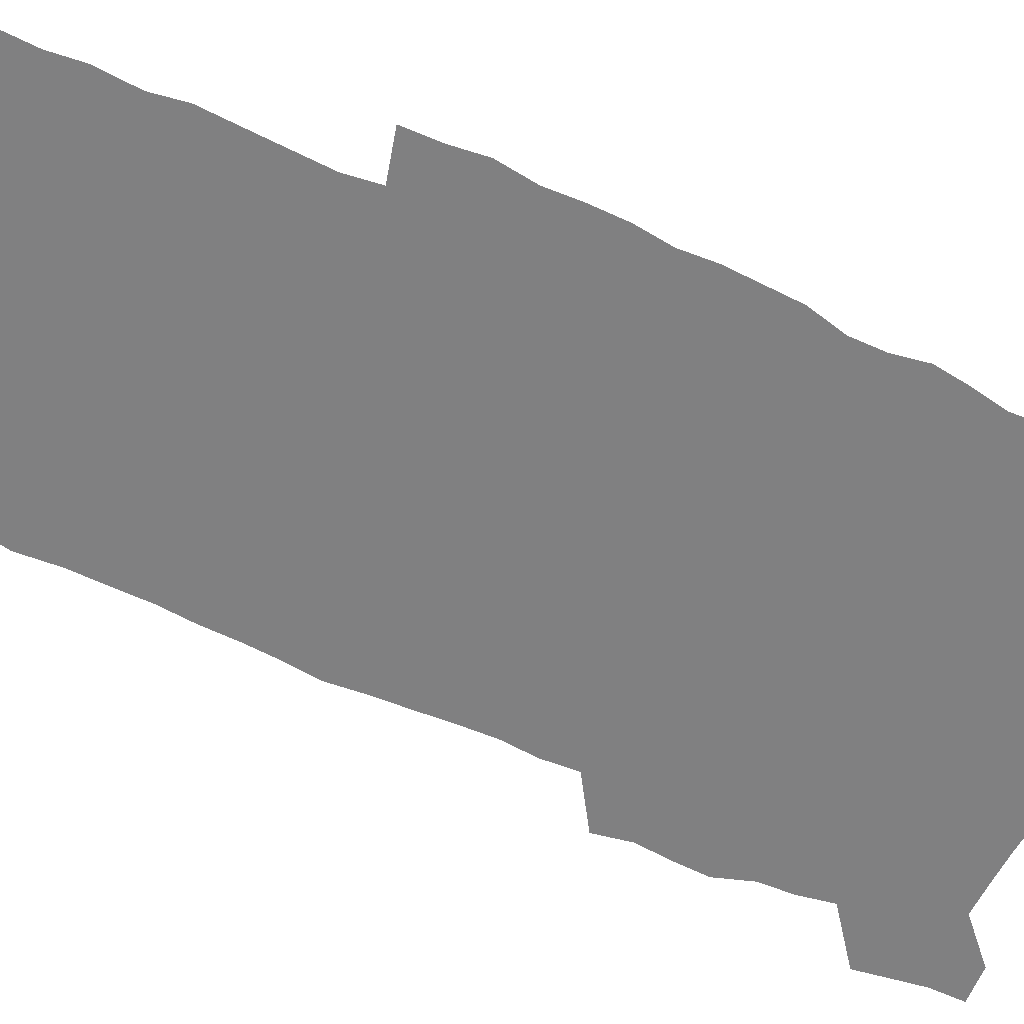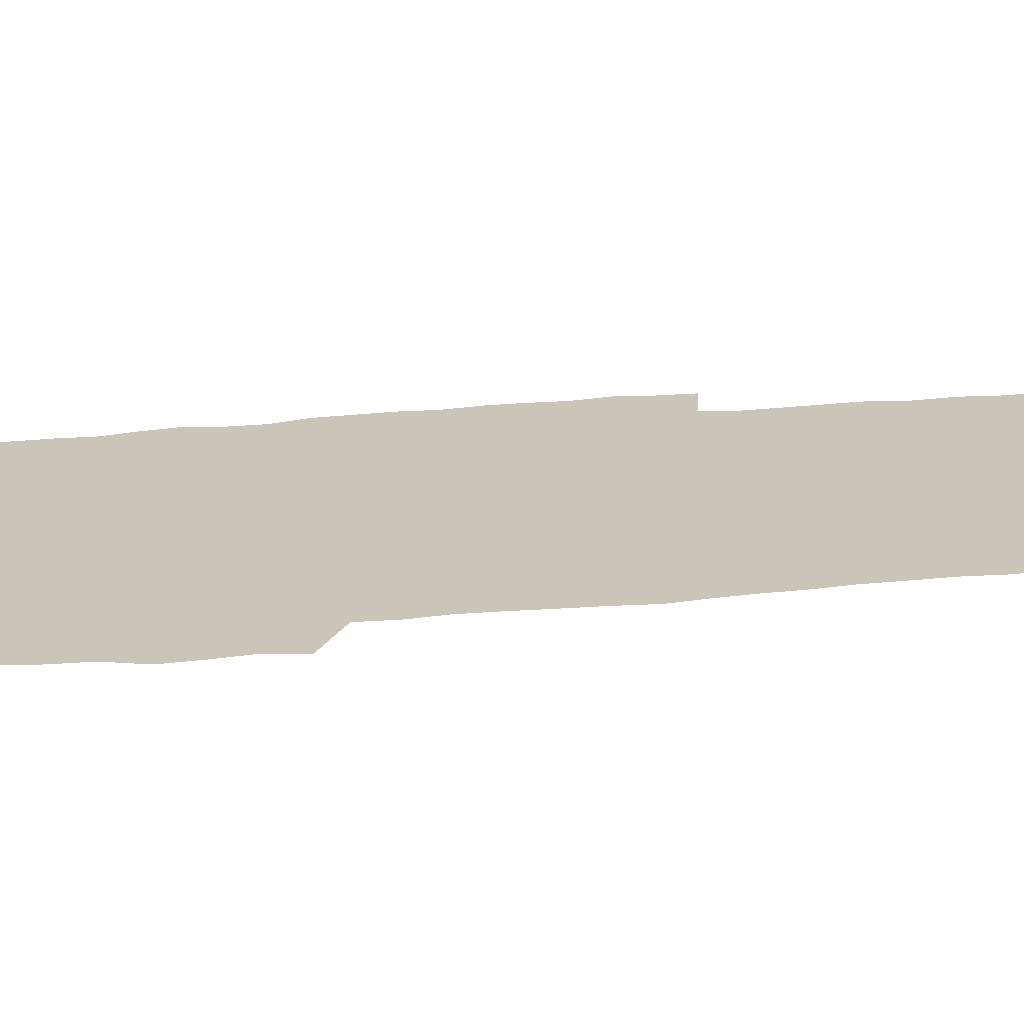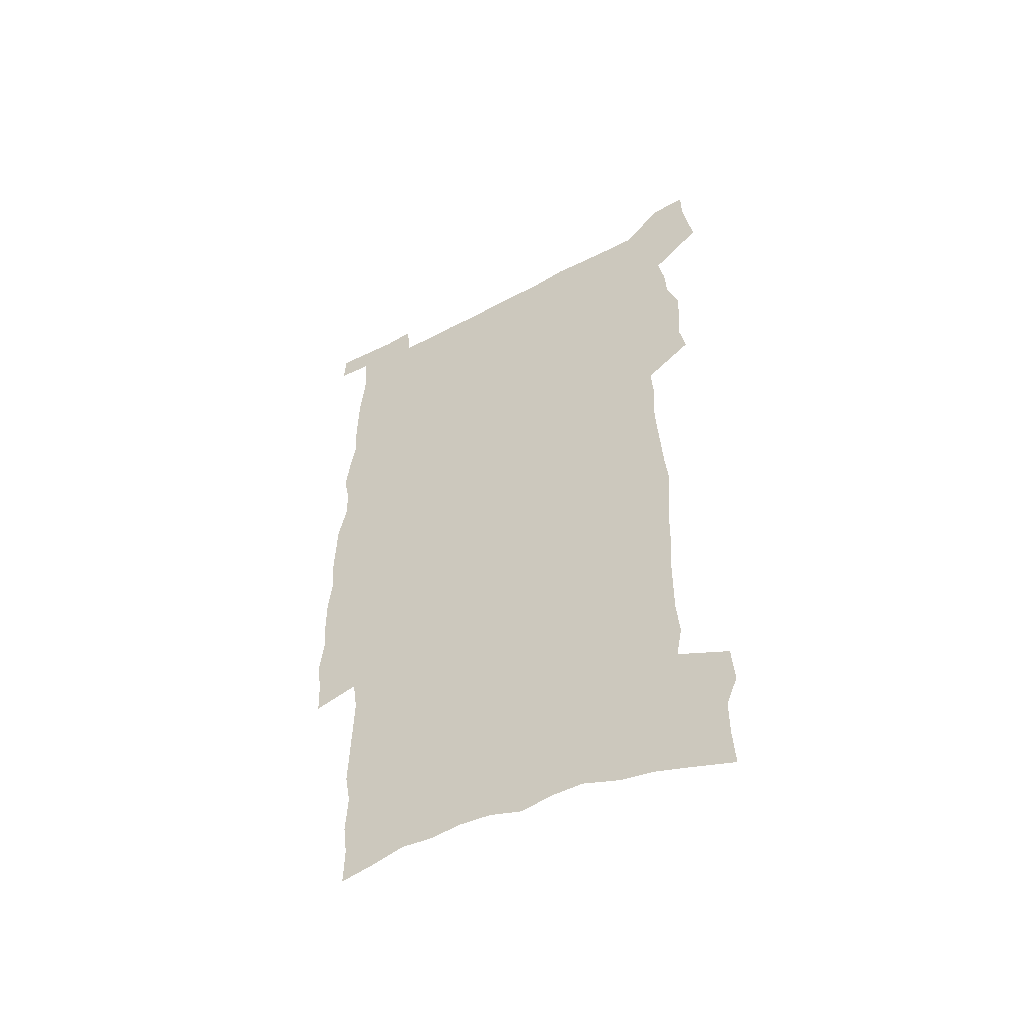
<metadata>
{"format":"obj","ext":"obj","renderer":"f3d","projection":"perspective","resolution":1024,"background":"white","views":[{"elev":-60.2,"azim":64.4,"up":"+Z"},{"elev":20.5,"azim":-101.3,"up":"+Z"},{"elev":-53.5,"azim":-151.1,"up":"+Y"}]}
</metadata>
<code>
v 470.6 520 0
v 472.4 531.4 0
v 474.2 542.6 0
v 474.3 554.2 0
v 481.9 192.9 0
v 482.7 207 0
v 482.7 220 0
v 478.6 230 0
v 479.6 243.9 0
v 480.7 435 0
v 483 447.3 0
v 482 459.1 0
v 481.6 470.8 0
v 485.8 483 0
v 486.4 494.4 0
v 488.6 505.9 0
v 487.3 518 0
v 487.9 529.5 0
v 487.9 541.2 0
v 487.1 553.3 0
v 496 197.9 0
v 497.5 212.8 0
v 498.9 226.9 0
v 495.3 236.9 0
v 498 252.7 0
v 495.8 264 0
v 497 277.8 0
v 496.9 290.3 0
v 496.9 302.9 0
v 496.1 314.9 0
v 495.9 327.1 0
v 495.2 339.2 0
v 494 351 0
v 495.3 363.8 0
v 496 376.2 0
v 496.9 388.5 0
v 497.5 400.6 0
v 496.5 412.2 0
v 497.4 424.2 0
v 496.1 435.8 0
v 497.8 447.8 0
v 496.2 459.4 0
v 498.9 471.2 0
v 499.9 482.5 0
v 499.4 493.9 0
v 502 505.1 0
v 501 517 0
v 500.6 528.7 0
v 501 540 0
v 509.5 202.5 0
v 510.4 217 0
v 509.5 228.8 0
v 510 242.2 0
v 511.6 256.9 0
v 509.6 268 0
v 511.9 282.3 0
v 511.5 294.4 0
v 512.1 307.1 0
v 512 319 0
v 510.9 330.6 0
v 510.4 342.4 0
v 510.4 354.5 0
v 510.1 366.3 0
v 511.3 378.8 0
v 511.7 390.5 0
v 511.3 402 0
v 511.6 413.6 0
v 511.4 425.1 0
v 510.7 436.6 0
v 511.8 448.3 0
v 512.5 459.7 0
v 512.3 471 0
v 513.7 482.3 0
v 513.7 493.5 0
v 514.3 504.6 0
v 515.1 515.4 0
v 513.5 527.8 0
v 512.6 540.1 0
v 521.5 204.7 0
v 522.3 219.2 0
v 521.6 231.4 0
v 525.6 249.5 0
v 525.4 261.4 0
v 525 273.3 0
v 524.5 284.9 0
v 524.6 297.2 0
v 525.4 310 0
v 524 320.9 0
v 523.5 332.6 0
v 523.8 344.8 0
v 522.6 356 0
v 523.2 368 0
v 525 380.8 0
v 524.7 391.8 0
v 524.4 403 0
v 524 414.3 0
v 524.7 425.9 0
v 525 437.3 0
v 525.1 448.6 0
v 525.6 459.8 0
v 525.5 470.9 0
v 525.5 482.1 0
v 526 493.1 0
v 526.2 504.1 0
v 526.5 515.1 0
v 525.8 526.8 0
v 524.2 540.4 0
v 535.1 209.8 0
v 534.8 222.6 0
v 536.2 238 0
v 537.2 252.2 0
v 536.6 263.1 0
v 538.1 276.8 0
v 536.5 287.2 0
v 536.7 299.3 0
v 536.6 311.2 0
v 536.2 322.8 0
v 535.2 333.9 0
v 536.3 347 0
v 536.4 358.5 0
v 535.6 369.5 0
v 536 381.1 0
v 536.6 392.7 0
v 536.4 403.7 0
v 536.7 415 0
v 535.8 426.2 0
v 536.8 437.8 0
v 537.2 448.9 0
v 537.3 459.9 0
v 537.6 470.8 0
v 537.6 481.8 0
v 537.6 492.7 0
v 538.5 503.4 0
v 538 514.9 0
v 537.2 526.9 0
v 535.6 541.1 0
v 546.2 210 0
v 547.2 226.6 0
v 547.5 239.7 0
v 547.7 252.2 0
v 548.4 265.9 0
v 548.5 277.6 0
v 547.9 288.4 0
v 548.2 300.3 0
v 548.2 312.6 0
v 547.7 324.2 0
v 547.4 335.8 0
v 547.4 347.5 0
v 547.6 359.3 0
v 547.5 370.6 0
v 547.5 381.9 0
v 547.5 392.9 0
v 547.1 403.6 0
v 548.5 415.9 0
v 548 426.8 0
v 548.4 438.1 0
v 548.5 449.1 0
v 547.9 460 0
v 548.9 471 0
v 548.9 481.8 0
v 549.6 492.5 0
v 549.2 503.9 0
v 549.2 514.9 0
v 548.8 526.5 0
v 548.1 539.2 0
v 557.4 208.2 0
v 558.2 226.2 0
v 558.3 239.5 0
v 558.7 253.4 0
v 559.1 266.6 0
v 559 278 0
v 559.4 290 0
v 559 300.3 0
v 559.3 314.3 0
v 558.8 325 0
v 558.6 336.4 0
v 558.5 348.1 0
v 558.5 359.6 0
v 558.5 371.1 0
v 558.6 382.4 0
v 558.8 393.4 0
v 559.1 404.9 0
v 559.3 416.1 0
v 559.3 427.1 0
v 559.6 438.3 0
v 559.9 449.2 0
v 559.6 460.1 0
v 560.2 471 0
v 560.1 481.8 0
v 560.3 492.4 0
v 560.4 503.5 0
v 560.3 514.7 0
v 560.2 526 0
v 559.5 538.9 0
v 569.3 212.2 0
v 569.5 228.1 0
v 569.7 241.7 0
v 569.7 255.5 0
v 569.7 266.6 0
v 569.8 279.5 0
v 569.7 290.2 0
v 569.5 300.8 0
v 569.7 314.6 0
v 569.9 325.8 0
v 569.7 337 0
v 569.7 348.9 0
v 569.6 360.2 0
v 569.5 371.6 0
v 569.3 382.1 0
v 570.2 394.4 0
v 570.2 405.3 0
v 570.3 416.2 0
v 570.4 427.2 0
v 570.5 438.1 0
v 570.7 449.5 0
v 570.8 460.2 0
v 571 471 0
v 571 481.7 0
v 571 492.7 0
v 571.4 503.1 0
v 571.2 515.1 0
v 571.3 526.1 0
v 570.9 538.6 0
v 580.5 213.2 0
v 580.3 228.4 0
v 580.8 240.2 0
v 580.5 254.1 0
v 580.4 267 0
v 580.7 278.3 0
v 580.3 290.1 0
v 580.4 300.9 0
v 581.1 312.7 0
v 580.8 325.8 0
v 580.7 337 0
v 580.6 348.9 0
v 580.6 360.5 0
v 580.4 372.1 0
v 580.8 383.5 0
v 580.9 394.5 0
v 580.9 405.8 0
v 581.3 416.3 0
v 581.4 427.4 0
v 581.4 438.2 0
v 581.5 449.3 0
v 581.7 460.2 0
v 581.8 471 0
v 581.9 481.8 0
v 582 492.5 0
v 582.1 503.6 0
v 582.4 514.3 0
v 582.4 525.7 0
v 582.3 537.8 0
v 591.7 212.2 0
v 591.4 226.2 0
v 591.9 239.5 0
v 591.2 254.6 0
v 591.5 265.9 0
v 591.6 277.6 0
v 591.5 289.4 0
v 591.3 302.1 0
v 592.2 312.3 0
v 591.6 325.6 0
v 591.7 336.9 0
v 591.8 348.1 0
v 591.5 360.9 0
v 591.4 372.2 0
v 591.6 383.4 0
v 591.8 394.4 0
v 592.2 405.4 0
v 592.1 416.5 0
v 592.2 427.4 0
v 592.3 438.2 0
v 592.6 448.9 0
v 592.7 460.2 0
v 592.7 471.1 0
v 592.7 481.9 0
v 592.9 492.7 0
v 593 503.5 0
v 593.4 514.6 0
v 593.4 525.7 0
v 593.4 538.1 0
v 602.6 213.4 0
v 601.9 228.8 0
v 603.3 238.6 0
v 602.6 252.4 0
v 602.6 264.5 0
v 603 276.1 0
v 603.1 288 0
v 602.8 300.5 0
v 603 312.1 0
v 602.3 325.5 0
v 602.9 336.4 0
v 602.7 348.4 0
v 603 359.7 0
v 602.7 371.5 0
v 602.9 382.7 0
v 603 393.9 0
v 603.1 405.1 0
v 603.4 416.1 0
v 603.3 427.2 0
v 603.7 438.2 0
v 603.2 450.2 0
v 603.9 460.7 0
v 603.6 471.3 0
v 603.7 482.1 0
v 603.9 492.9 0
v 603.4 503.1 0
v 604.3 514.9 0
v 604.3 525.4 0
v 604.5 537.5 0
v 614.4 210.5 0
v 613.5 225.3 0
v 614.6 236.5 0
v 614.1 250.1 0
v 614 262.7 0
v 614.7 274.3 0
v 614.6 286.7 0
v 614.2 299.3 0
v 614.4 311.3 0
v 613.6 324.1 0
v 614.7 335.1 0
v 614.7 346.9 0
v 614.4 358.8 0
v 614.7 370.2 0
v 614.3 381.9 0
v 614.8 393.1 0
v 615.2 404.3 0
v 615.6 415.5 0
v 615.1 427 0
v 614.9 438.3 0
v 614 449.7 0
v 615.4 460.6 0
v 615.2 471.4 0
v 616.1 482.5 0
v 615.5 493.3 0
v 615 504.1 0
v 615.4 515.1 0
v 615.3 525.9 0
v 615.6 537.6 0
v 616.9 551.6 0
v 625.8 208.4 0
v 625.4 221.9 0
v 626.8 233.2 0
v 626.1 247.3 0
v 628 258.4 0
v 627.6 271.2 0
v 627.3 283.9 0
v 626.9 296.7 0
v 628.6 307.9 0
v 627.4 321 0
v 627.6 332.9 0
v 626.7 345.4 0
v 627.8 356.7 0
v 627.1 368.7 0
v 628.1 380 0
v 628.2 391.6 0
v 628.9 403 0
v 627.9 414.9 0
v 628 426.4 0
v 627.3 438 0
v 627.2 449.4 0
v 626.2 460.6 0
v 626.7 471.3 0
v 628 482.7 0
v 627.1 493.7 0
v 626.1 504.3 0
v 627.4 515.6 0
v 626.3 526.4 0
v 626.8 537.8 0
v 628 550.2 0
v 644 303.8 0
v 644.4 316.1 0
v 646 327.8 0
v 644.4 340.9 0
v 645.1 352.8 0
v 645.2 365 0
v 643.8 377.5 0
v 644.7 389.1 0
v 644.3 401 0
v 643.9 412.9 0
v 641 425.9 0
v 641.2 437.2 0
v 643.3 448.5 0
v 641.9 460.1 0
v 639.8 471.6 0
v 640.4 482.9 0
v 640.3 494.1 0
v 640.1 505.2 0
v 638.8 516.3 0
v 638.1 527.2 0
v 639.5 539.7 0
v 639.5 550.9 0
v 651.4 540.5 0
v 651 551.5 0
f 16 17 1
f 1 17 2
f 17 18 2
f 2 18 3
f 18 19 3
f 3 19 4
f 19 20 4
f 5 21 6
f 21 22 6
f 6 22 7
f 22 23 7
f 7 23 8
f 23 24 8
f 8 24 9
f 24 25 9
f 39 40 10
f 10 40 11
f 40 41 11
f 11 41 12
f 41 42 12
f 12 42 13
f 42 43 13
f 13 43 14
f 43 44 14
f 14 44 15
f 44 45 15
f 15 45 16
f 45 46 16
f 16 46 17
f 46 47 17
f 17 47 18
f 47 48 18
f 18 48 19
f 48 49 19
f 19 49 20
f 21 50 22
f 50 51 22
f 22 51 23
f 51 52 23
f 23 52 24
f 52 53 24
f 24 53 25
f 53 54 25
f 25 54 26
f 54 55 26
f 26 55 27
f 55 56 27
f 27 56 28
f 56 57 28
f 28 57 29
f 57 58 29
f 29 58 30
f 58 59 30
f 30 59 31
f 59 60 31
f 31 60 32
f 60 61 32
f 32 61 33
f 61 62 33
f 33 62 34
f 62 63 34
f 34 63 35
f 63 64 35
f 35 64 36
f 64 65 36
f 36 65 37
f 65 66 37
f 37 66 38
f 66 67 38
f 38 67 39
f 67 68 39
f 39 68 40
f 68 69 40
f 40 69 41
f 69 70 41
f 41 70 42
f 70 71 42
f 42 71 43
f 71 72 43
f 43 72 44
f 72 73 44
f 44 73 45
f 73 74 45
f 45 74 46
f 74 75 46
f 46 75 47
f 75 76 47
f 47 76 48
f 76 77 48
f 48 77 49
f 77 78 49
f 50 79 51
f 79 80 51
f 51 80 52
f 80 81 52
f 52 81 53
f 81 82 53
f 53 82 54
f 82 83 54
f 54 83 55
f 83 84 55
f 55 84 56
f 84 85 56
f 56 85 57
f 85 86 57
f 57 86 58
f 86 87 58
f 58 87 59
f 87 88 59
f 59 88 60
f 88 89 60
f 60 89 61
f 89 90 61
f 61 90 62
f 90 91 62
f 62 91 63
f 91 92 63
f 63 92 64
f 92 93 64
f 64 93 65
f 93 94 65
f 65 94 66
f 94 95 66
f 66 95 67
f 95 96 67
f 67 96 68
f 96 97 68
f 68 97 69
f 97 98 69
f 69 98 70
f 98 99 70
f 70 99 71
f 99 100 71
f 71 100 72
f 100 101 72
f 72 101 73
f 101 102 73
f 73 102 74
f 102 103 74
f 74 103 75
f 103 104 75
f 75 104 76
f 104 105 76
f 76 105 77
f 105 106 77
f 77 106 78
f 106 107 78
f 79 108 80
f 108 109 80
f 80 109 81
f 109 110 81
f 81 110 82
f 110 111 82
f 82 111 83
f 111 112 83
f 83 112 84
f 112 113 84
f 84 113 85
f 113 114 85
f 85 114 86
f 114 115 86
f 86 115 87
f 115 116 87
f 87 116 88
f 116 117 88
f 88 117 89
f 117 118 89
f 89 118 90
f 118 119 90
f 90 119 91
f 119 120 91
f 91 120 92
f 120 121 92
f 92 121 93
f 121 122 93
f 93 122 94
f 122 123 94
f 94 123 95
f 123 124 95
f 95 124 96
f 124 125 96
f 96 125 97
f 125 126 97
f 97 126 98
f 126 127 98
f 98 127 99
f 127 128 99
f 99 128 100
f 128 129 100
f 100 129 101
f 129 130 101
f 101 130 102
f 130 131 102
f 102 131 103
f 131 132 103
f 103 132 104
f 132 133 104
f 104 133 105
f 133 134 105
f 105 134 106
f 134 135 106
f 106 135 107
f 135 136 107
f 108 137 109
f 137 138 109
f 109 138 110
f 138 139 110
f 110 139 111
f 139 140 111
f 111 140 112
f 140 141 112
f 112 141 113
f 141 142 113
f 113 142 114
f 142 143 114
f 114 143 115
f 143 144 115
f 115 144 116
f 144 145 116
f 116 145 117
f 145 146 117
f 117 146 118
f 146 147 118
f 118 147 119
f 147 148 119
f 119 148 120
f 148 149 120
f 120 149 121
f 149 150 121
f 121 150 122
f 150 151 122
f 122 151 123
f 151 152 123
f 123 152 124
f 152 153 124
f 124 153 125
f 153 154 125
f 125 154 126
f 154 155 126
f 126 155 127
f 155 156 127
f 127 156 128
f 156 157 128
f 128 157 129
f 157 158 129
f 129 158 130
f 158 159 130
f 130 159 131
f 159 160 131
f 131 160 132
f 160 161 132
f 132 161 133
f 161 162 133
f 133 162 134
f 162 163 134
f 134 163 135
f 163 164 135
f 135 164 136
f 164 165 136
f 137 166 138
f 166 167 138
f 138 167 139
f 167 168 139
f 139 168 140
f 168 169 140
f 140 169 141
f 169 170 141
f 141 170 142
f 170 171 142
f 142 171 143
f 171 172 143
f 143 172 144
f 172 173 144
f 144 173 145
f 173 174 145
f 145 174 146
f 174 175 146
f 146 175 147
f 175 176 147
f 147 176 148
f 176 177 148
f 148 177 149
f 177 178 149
f 149 178 150
f 178 179 150
f 150 179 151
f 179 180 151
f 151 180 152
f 180 181 152
f 152 181 153
f 181 182 153
f 153 182 154
f 182 183 154
f 154 183 155
f 183 184 155
f 155 184 156
f 184 185 156
f 156 185 157
f 185 186 157
f 157 186 158
f 186 187 158
f 158 187 159
f 187 188 159
f 159 188 160
f 188 189 160
f 160 189 161
f 189 190 161
f 161 190 162
f 190 191 162
f 162 191 163
f 191 192 163
f 163 192 164
f 192 193 164
f 164 193 165
f 193 194 165
f 166 195 167
f 195 196 167
f 167 196 168
f 196 197 168
f 168 197 169
f 197 198 169
f 169 198 170
f 198 199 170
f 170 199 171
f 199 200 171
f 171 200 172
f 200 201 172
f 172 201 173
f 201 202 173
f 173 202 174
f 202 203 174
f 174 203 175
f 203 204 175
f 175 204 176
f 204 205 176
f 176 205 177
f 205 206 177
f 177 206 178
f 206 207 178
f 178 207 179
f 207 208 179
f 179 208 180
f 208 209 180
f 180 209 181
f 209 210 181
f 181 210 182
f 210 211 182
f 182 211 183
f 211 212 183
f 183 212 184
f 212 213 184
f 184 213 185
f 213 214 185
f 185 214 186
f 214 215 186
f 186 215 187
f 215 216 187
f 187 216 188
f 216 217 188
f 188 217 189
f 217 218 189
f 189 218 190
f 218 219 190
f 190 219 191
f 219 220 191
f 191 220 192
f 220 221 192
f 192 221 193
f 221 222 193
f 193 222 194
f 222 223 194
f 195 224 196
f 224 225 196
f 196 225 197
f 225 226 197
f 197 226 198
f 226 227 198
f 198 227 199
f 227 228 199
f 199 228 200
f 228 229 200
f 200 229 201
f 229 230 201
f 201 230 202
f 230 231 202
f 202 231 203
f 231 232 203
f 203 232 204
f 232 233 204
f 204 233 205
f 233 234 205
f 205 234 206
f 234 235 206
f 206 235 207
f 235 236 207
f 207 236 208
f 236 237 208
f 208 237 209
f 237 238 209
f 209 238 210
f 238 239 210
f 210 239 211
f 239 240 211
f 211 240 212
f 240 241 212
f 212 241 213
f 241 242 213
f 213 242 214
f 242 243 214
f 214 243 215
f 243 244 215
f 215 244 216
f 244 245 216
f 216 245 217
f 245 246 217
f 217 246 218
f 246 247 218
f 218 247 219
f 247 248 219
f 219 248 220
f 248 249 220
f 220 249 221
f 249 250 221
f 221 250 222
f 250 251 222
f 222 251 223
f 251 252 223
f 224 253 225
f 253 254 225
f 225 254 226
f 254 255 226
f 226 255 227
f 255 256 227
f 227 256 228
f 256 257 228
f 228 257 229
f 257 258 229
f 229 258 230
f 258 259 230
f 230 259 231
f 259 260 231
f 231 260 232
f 260 261 232
f 232 261 233
f 261 262 233
f 233 262 234
f 262 263 234
f 234 263 235
f 263 264 235
f 235 264 236
f 264 265 236
f 236 265 237
f 265 266 237
f 237 266 238
f 266 267 238
f 238 267 239
f 267 268 239
f 239 268 240
f 268 269 240
f 240 269 241
f 269 270 241
f 241 270 242
f 270 271 242
f 242 271 243
f 271 272 243
f 243 272 244
f 272 273 244
f 244 273 245
f 273 274 245
f 245 274 246
f 274 275 246
f 246 275 247
f 275 276 247
f 247 276 248
f 276 277 248
f 248 277 249
f 277 278 249
f 249 278 250
f 278 279 250
f 250 279 251
f 279 280 251
f 251 280 252
f 280 281 252
f 253 282 254
f 282 283 254
f 254 283 255
f 283 284 255
f 255 284 256
f 284 285 256
f 256 285 257
f 285 286 257
f 257 286 258
f 286 287 258
f 258 287 259
f 287 288 259
f 259 288 260
f 288 289 260
f 260 289 261
f 289 290 261
f 261 290 262
f 290 291 262
f 262 291 263
f 291 292 263
f 263 292 264
f 292 293 264
f 264 293 265
f 293 294 265
f 265 294 266
f 294 295 266
f 266 295 267
f 295 296 267
f 267 296 268
f 296 297 268
f 268 297 269
f 297 298 269
f 269 298 270
f 298 299 270
f 270 299 271
f 299 300 271
f 271 300 272
f 300 301 272
f 272 301 273
f 301 302 273
f 273 302 274
f 302 303 274
f 274 303 275
f 303 304 275
f 275 304 276
f 304 305 276
f 276 305 277
f 305 306 277
f 277 306 278
f 306 307 278
f 278 307 279
f 307 308 279
f 279 308 280
f 308 309 280
f 280 309 281
f 309 310 281
f 282 311 283
f 311 312 283
f 283 312 284
f 312 313 284
f 284 313 285
f 313 314 285
f 285 314 286
f 314 315 286
f 286 315 287
f 315 316 287
f 287 316 288
f 316 317 288
f 288 317 289
f 317 318 289
f 289 318 290
f 318 319 290
f 290 319 291
f 319 320 291
f 291 320 292
f 320 321 292
f 292 321 293
f 321 322 293
f 293 322 294
f 322 323 294
f 294 323 295
f 323 324 295
f 295 324 296
f 324 325 296
f 296 325 297
f 325 326 297
f 297 326 298
f 326 327 298
f 298 327 299
f 327 328 299
f 299 328 300
f 328 329 300
f 300 329 301
f 329 330 301
f 301 330 302
f 330 331 302
f 302 331 303
f 331 332 303
f 303 332 304
f 332 333 304
f 304 333 305
f 333 334 305
f 305 334 306
f 334 335 306
f 306 335 307
f 335 336 307
f 307 336 308
f 336 337 308
f 308 337 309
f 337 338 309
f 309 338 310
f 338 339 310
f 311 341 312
f 341 342 312
f 312 342 313
f 342 343 313
f 313 343 314
f 343 344 314
f 314 344 315
f 344 345 315
f 315 345 316
f 345 346 316
f 316 346 317
f 346 347 317
f 317 347 318
f 347 348 318
f 318 348 319
f 348 349 319
f 319 349 320
f 349 350 320
f 320 350 321
f 350 351 321
f 321 351 322
f 351 352 322
f 322 352 323
f 352 353 323
f 323 353 324
f 353 354 324
f 324 354 325
f 354 355 325
f 325 355 326
f 355 356 326
f 326 356 327
f 356 357 327
f 327 357 328
f 357 358 328
f 328 358 329
f 358 359 329
f 329 359 330
f 359 360 330
f 330 360 331
f 360 361 331
f 331 361 332
f 361 362 332
f 332 362 333
f 362 363 333
f 333 363 334
f 363 364 334
f 334 364 335
f 364 365 335
f 335 365 336
f 365 366 336
f 336 366 337
f 366 367 337
f 337 367 338
f 367 368 338
f 338 368 339
f 368 369 339
f 339 369 340
f 369 370 340
f 349 371 350
f 371 372 350
f 350 372 351
f 372 373 351
f 351 373 352
f 373 374 352
f 352 374 353
f 374 375 353
f 353 375 354
f 375 376 354
f 354 376 355
f 376 377 355
f 355 377 356
f 377 378 356
f 356 378 357
f 378 379 357
f 357 379 358
f 379 380 358
f 358 380 359
f 380 381 359
f 359 381 360
f 381 382 360
f 360 382 361
f 382 383 361
f 361 383 362
f 383 384 362
f 362 384 363
f 384 385 363
f 363 385 364
f 385 386 364
f 364 386 365
f 386 387 365
f 365 387 366
f 387 388 366
f 366 388 367
f 388 389 367
f 367 389 368
f 389 390 368
f 368 390 369
f 390 391 369
f 369 391 370
f 391 392 370
f 391 393 392
f 393 394 392

</code>
